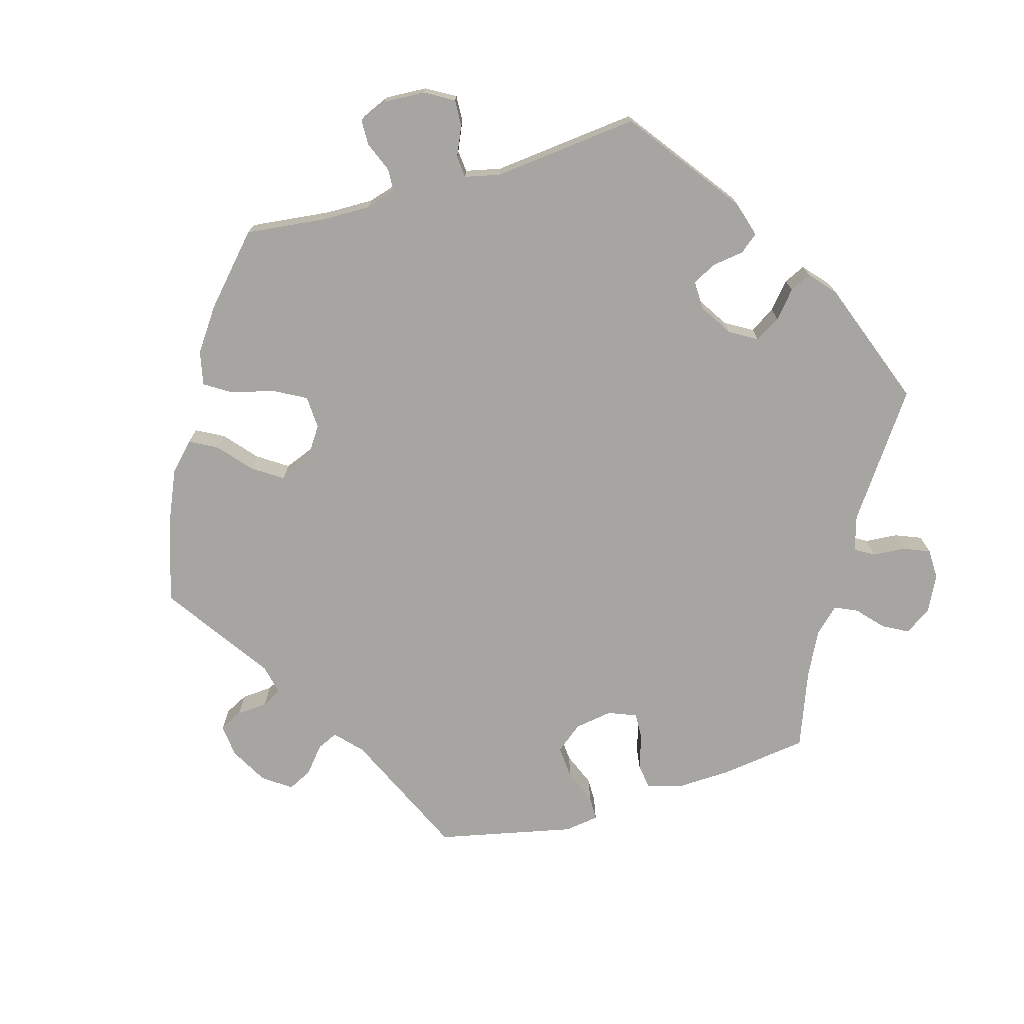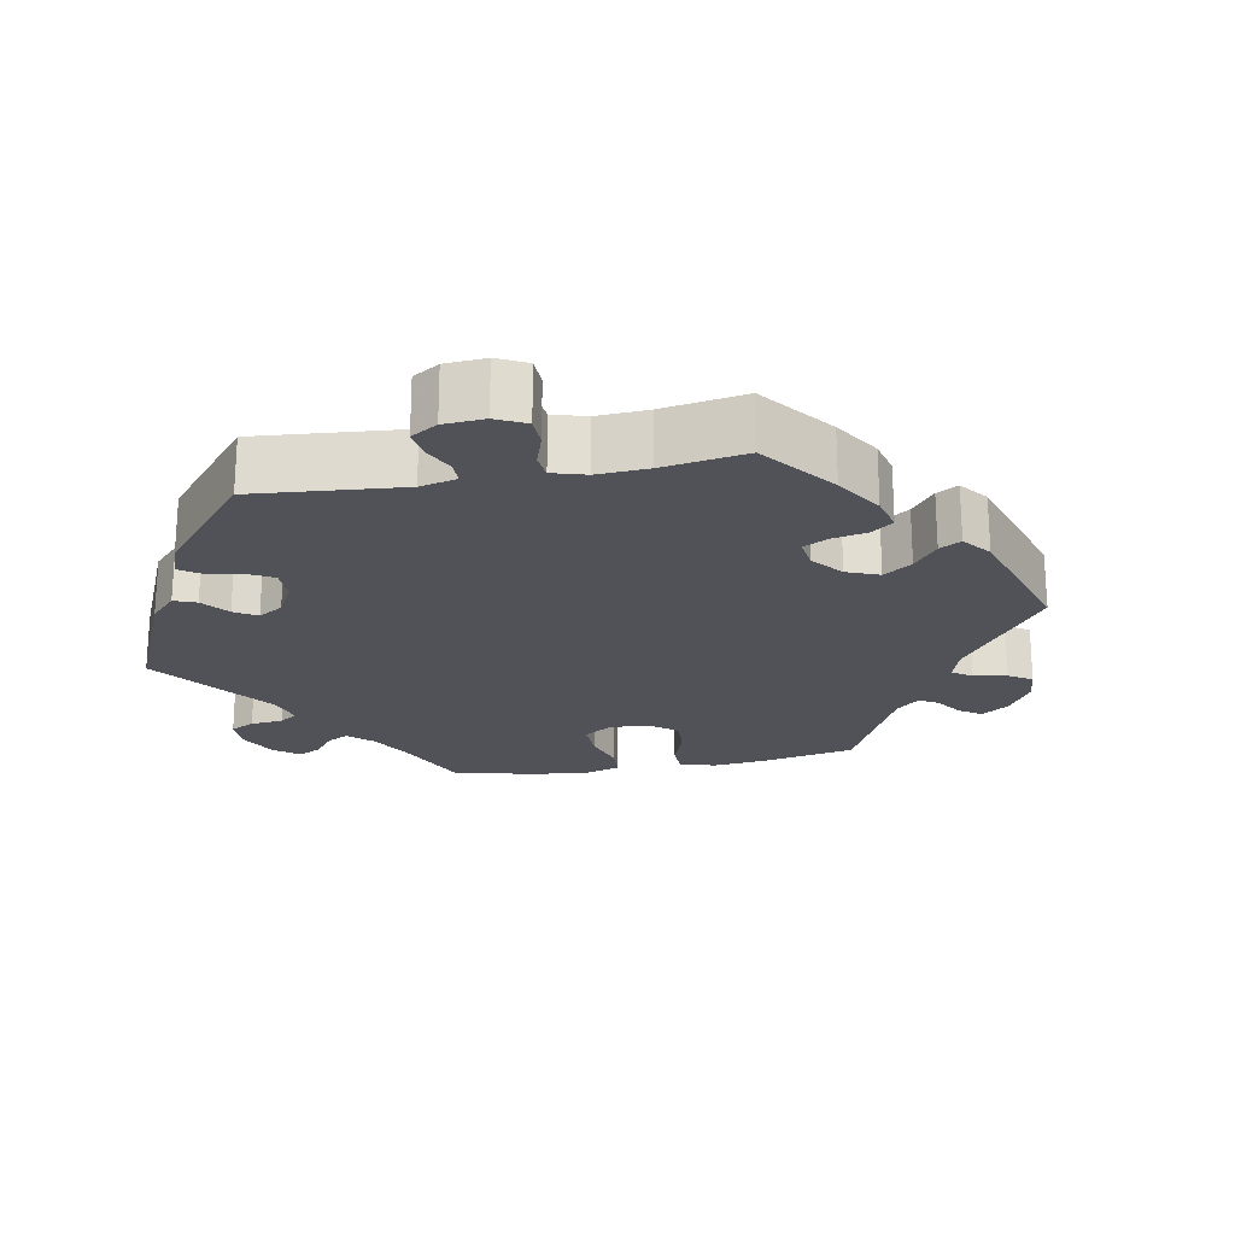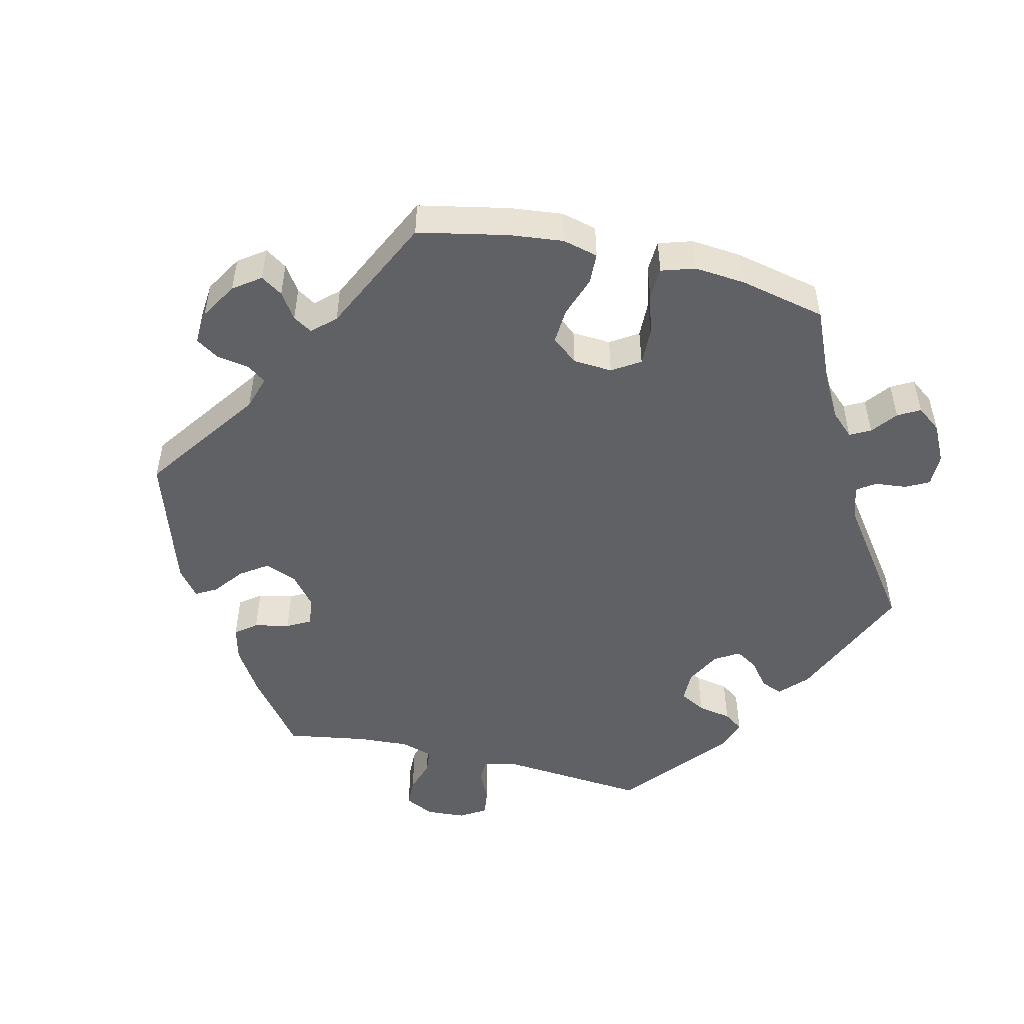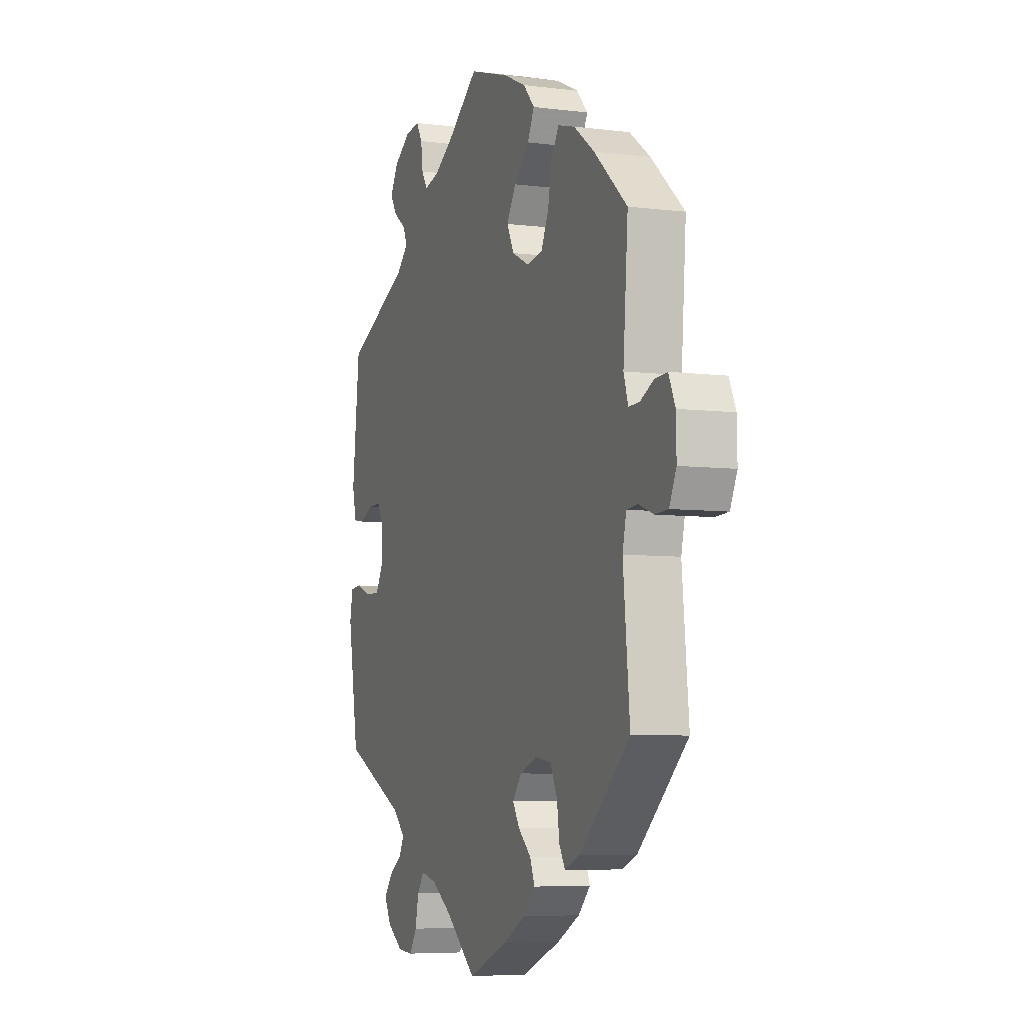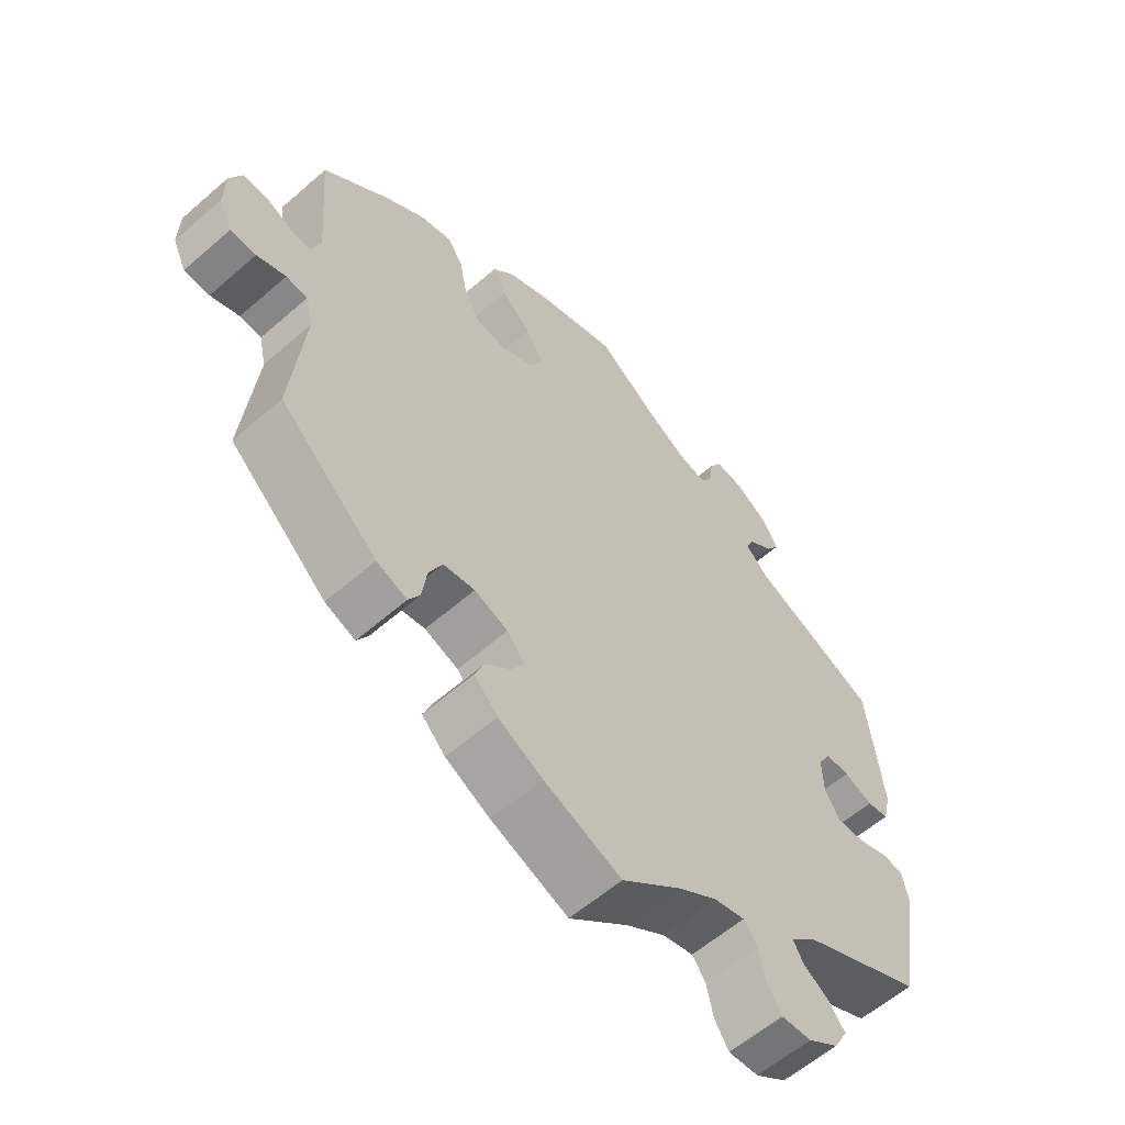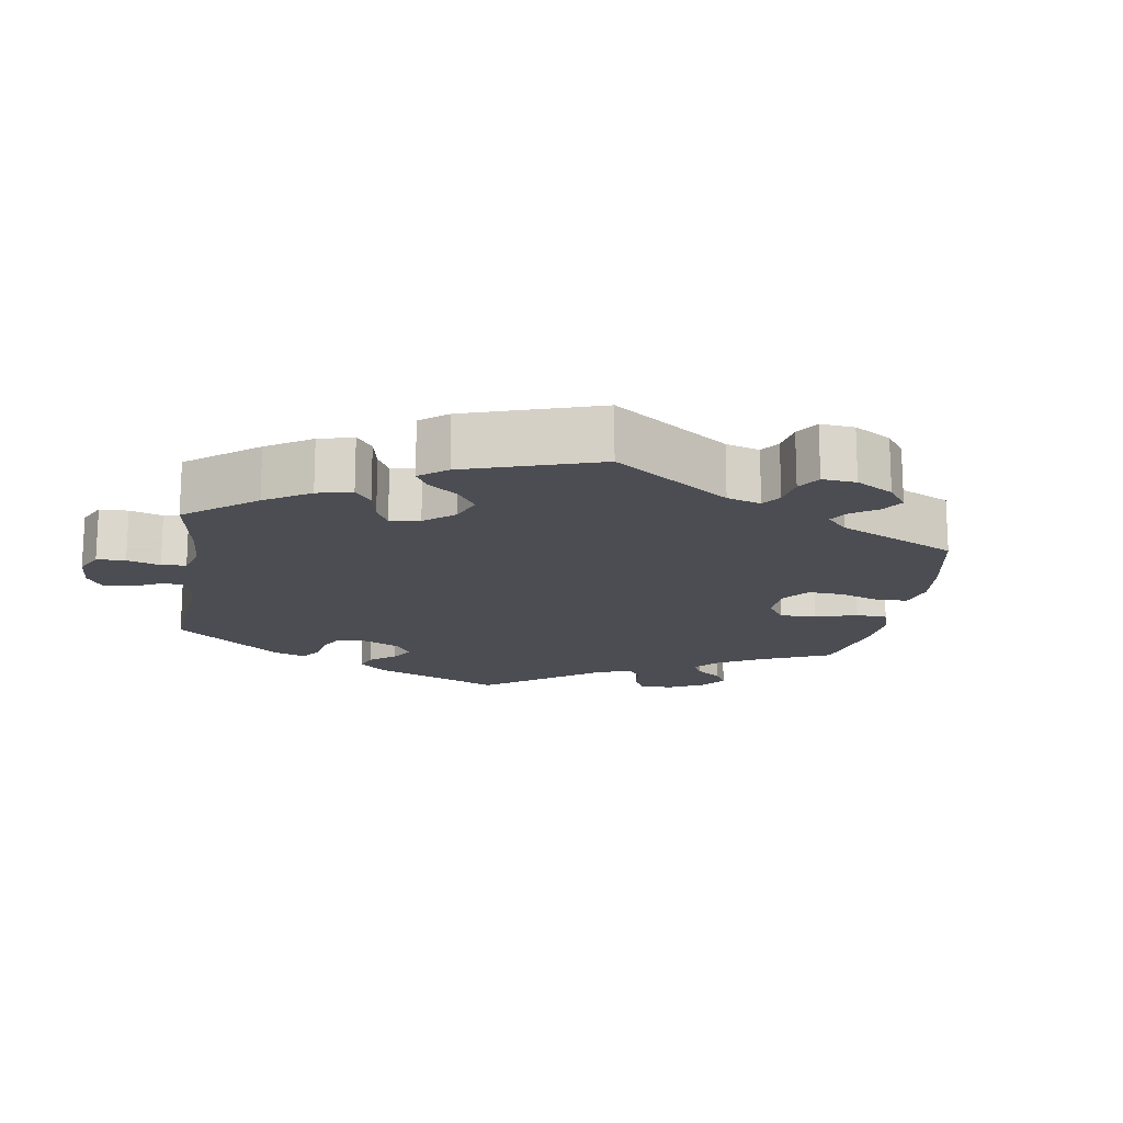
<metadata>
{"format":"obj","ext":"obj","renderer":"f3d","projection":"perspective","resolution":1024,"background":"white","views":[{"elev":-73.6,"azim":46.1,"up":"+Y"},{"elev":-21.6,"azim":160.6,"up":"+Y"},{"elev":-50.3,"azim":-43.4,"up":"+Y"},{"elev":-6.3,"azim":-110.6,"up":"+Z"},{"elev":-59.1,"azim":-48.1,"up":"+Z"},{"elev":-16.3,"azim":-129.1,"up":"+Y"}]}
</metadata>
<code>
v 0.091 0.07 0.511
v 0.148 0.07 0.477
v 0.191 0.07 0.467
v 0.208 0.07 0.494
v 0.214 0.07 0.538
v 0.232 0.07 0.568
v 0.274 0.07 0.563
v 0.323 0.07 0.531
v 0.346 0.07 0.491
v 0.326 0.07 0.46
v 0.29 0.07 0.434
v 0.277 0.07 0.406
v 0.314 0.07 0.372
v 0.5 0.07 0.289
v 0.522 0.07 0.094
v 0.51 0.07 0.044
v 0.478 0.07 0.039
v 0.435 0.07 0.056
v 0.399 0.07 0.057
v 0.38 0.07 0.022
v 0.382 0.07 -0.032
v 0.404 0.07 -0.07
v 0.445 0.07 -0.069
v 0.49 0.07 -0.053
v 0.523 0.07 -0.056
v 0.532 0.07 -0.102
v 0.5 0.07 -0.289
v 0.316 0.07 -0.375
v 0.279 0.07 -0.41
v 0.294 0.07 -0.437
v 0.332 0.07 -0.463
v 0.356 0.07 -0.494
v 0.336 0.07 -0.531
v 0.29 0.07 -0.562
v 0.245 0.07 -0.565
v 0.224 0.07 -0.531
v 0.214 0.07 -0.484
v 0.194 0.07 -0.456
v 0.148 0.07 -0.467
v 0.09 0.07 -0.505
v 0.001 0.07 -0.578
v -0.114 0.07 -0.531
v -0.18 0.07 -0.496
v -0.215 0.07 -0.46
v -0.201 0.07 -0.426
v -0.164 0.07 -0.393
v -0.144 0.07 -0.361
v -0.17 0.07 -0.328
v -0.22 0.07 -0.309
v -0.267 0.07 -0.316
v -0.287 0.07 -0.358
v -0.294 0.07 -0.409
v -0.311 0.07 -0.438
v -0.356 0.07 -0.42
v -0.501 0.07 -0.289
v -0.482 0.07 -0.093
v -0.493 0.07 -0.045
v -0.525 0.07 -0.042
v -0.568 0.07 -0.058
v -0.606 0.07 -0.056
v -0.626 0.07 -0.013
v -0.625 0.07 0.047
v -0.606 0.07 0.089
v -0.57 0.07 0.087
v -0.531 0.07 0.068
v -0.5 0.07 0.067
v -0.487 0.07 0.108
v -0.501 0.07 0.289
v -0.405 0.07 0.374
v -0.345 0.07 0.418
v -0.296 0.07 0.432
v -0.273 0.07 0.395
v -0.262 0.07 0.337
v -0.24 0.07 0.292
v -0.194 0.07 0.285
v -0.145 0.07 0.309
v -0.124 0.07 0.35
v -0.151 0.07 0.394
v -0.195 0.07 0.436
v -0.215 0.07 0.475
v -0.182 0.07 0.511
v -0.117 0.07 0.541
v 0 0.07 0.578
v 0.091 0 0.511
v 0.148 0 0.477
v 0.191 0 0.467
v 0.208 0 0.494
v 0.214 0 0.538
v 0.232 0 0.568
v 0.274 0 0.563
v 0.323 0 0.531
v 0.346 0 0.491
v 0.326 0 0.46
v 0.29 0 0.434
v 0.277 0 0.406
v 0.314 0 0.372
v 0.5 0 0.289
v 0.522 0 0.094
v 0.51 0 0.044
v 0.478 0 0.039
v 0.435 0 0.056
v 0.399 0 0.057
v 0.38 0 0.022
v 0.382 0 -0.032
v 0.404 0 -0.07
v 0.445 0 -0.069
v 0.49 0 -0.053
v 0.523 0 -0.056
v 0.532 0 -0.102
v 0.5 0 -0.289
v 0.316 0 -0.375
v 0.279 0 -0.41
v 0.294 0 -0.437
v 0.332 0 -0.463
v 0.356 0 -0.494
v 0.336 0 -0.531
v 0.29 0 -0.562
v 0.245 0 -0.565
v 0.224 0 -0.531
v 0.214 0 -0.484
v 0.194 0 -0.456
v 0.148 0 -0.467
v 0.09 0 -0.505
v 0.001 0 -0.578
v -0.114 0 -0.531
v -0.18 0 -0.496
v -0.215 0 -0.46
v -0.201 0 -0.426
v -0.164 0 -0.393
v -0.144 0 -0.361
v -0.17 0 -0.328
v -0.22 0 -0.309
v -0.267 0 -0.316
v -0.287 0 -0.358
v -0.294 0 -0.409
v -0.311 0 -0.438
v -0.356 0 -0.42
v -0.501 0 -0.289
v -0.482 0 -0.093
v -0.493 0 -0.045
v -0.525 0 -0.042
v -0.568 0 -0.058
v -0.606 0 -0.056
v -0.626 0 -0.013
v -0.625 0 0.047
v -0.606 0 0.089
v -0.57 0 0.087
v -0.531 0 0.068
v -0.5 0 0.067
v -0.487 0 0.108
v -0.501 0 0.289
v -0.405 0 0.374
v -0.345 0 0.418
v -0.296 0 0.432
v -0.273 0 0.395
v -0.262 0 0.337
v -0.24 0 0.292
v -0.194 0 0.285
v -0.145 0 0.309
v -0.124 0 0.35
v -0.151 0 0.394
v -0.195 0 0.436
v -0.215 0 0.475
v -0.182 0 0.511
v -0.117 0 0.541
v 0 0 0.578
f 82 83 1
f 81 82 1 2
f 78 79 80 81
f 77 78 81 2
f 76 77 2 3
f 75 76 3
f 70 71 72 73
f 70 73 74
f 67 68 69 70
f 66 67 70 74
f 62 63 64 65
f 62 65 66
f 61 62 66
f 58 59 60 61
f 57 58 61 66
f 56 57 66 74
f 51 52 53 54
f 50 51 54 55
f 49 50 55 56
f 43 44 45 46
f 43 46 47
f 40 41 42 43
f 39 40 43 47
f 38 39 47 48
f 34 35 36 37
f 34 37 38
f 33 34 38
f 30 31 32 33
f 29 30 33 38
f 28 29 38 48
f 23 24 25 26
f 22 23 26 27
f 21 22 27 28
f 15 16 17 18
f 13 14 15 18
f 12 13 18 19
f 8 9 10 11
f 8 11 12
f 7 8 12
f 4 5 6 7
f 3 4 7 12
f 75 3 12 19
f 20 21 28 48
f 49 56 74 75
f 48 49 75
f 19 20 48 75
f 84 166 165
f 85 84 165 164
f 164 163 162 161
f 85 164 161 160
f 86 85 160 159
f 86 159 158
f 156 155 154 153
f 157 156 153
f 153 152 151 150
f 157 153 150 149
f 148 147 146 145
f 149 148 145
f 149 145 144
f 144 143 142 141
f 149 144 141 140
f 157 149 140 139
f 137 136 135 134
f 138 137 134 133
f 139 138 133 132
f 129 128 127 126
f 130 129 126
f 126 125 124 123
f 130 126 123 122
f 131 130 122 121
f 120 119 118 117
f 121 120 117
f 121 117 116
f 116 115 114 113
f 121 116 113 112
f 131 121 112 111
f 109 108 107 106
f 110 109 106 105
f 111 110 105 104
f 101 100 99 98
f 101 98 97 96
f 102 101 96 95
f 94 93 92 91
f 95 94 91
f 95 91 90
f 90 89 88 87
f 95 90 87 86
f 102 95 86 158
f 131 111 104 103
f 158 157 139 132
f 158 132 131
f 158 131 103 102
f 1 84 85 2
f 2 85 86 3
f 3 86 87 4
f 4 87 88 5
f 5 88 89 6
f 6 89 90 7
f 7 90 91 8
f 8 91 92 9
f 9 92 93 10
f 10 93 94 11
f 11 94 95 12
f 12 95 96 13
f 13 96 97 14
f 14 97 98 15
f 15 98 99 16
f 16 99 100 17
f 17 100 101 18
f 18 101 102 19
f 19 102 103 20
f 20 103 104 21
f 21 104 105 22
f 22 105 106 23
f 23 106 107 24
f 24 107 108 25
f 25 108 109 26
f 26 109 110 27
f 27 110 111 28
f 28 111 112 29
f 29 112 113 30
f 30 113 114 31
f 31 114 115 32
f 32 115 116 33
f 33 116 117 34
f 34 117 118 35
f 35 118 119 36
f 36 119 120 37
f 37 120 121 38
f 38 121 122 39
f 39 122 123 40
f 40 123 124 41
f 41 124 125 42
f 42 125 126 43
f 43 126 127 44
f 44 127 128 45
f 45 128 129 46
f 46 129 130 47
f 47 130 131 48
f 48 131 132 49
f 49 132 133 50
f 50 133 134 51
f 51 134 135 52
f 52 135 136 53
f 53 136 137 54
f 54 137 138 55
f 55 138 139 56
f 56 139 140 57
f 57 140 141 58
f 58 141 142 59
f 59 142 143 60
f 60 143 144 61
f 61 144 145 62
f 62 145 146 63
f 63 146 147 64
f 64 147 148 65
f 65 148 149 66
f 66 149 150 67
f 67 150 151 68
f 68 151 152 69
f 69 152 153 70
f 70 153 154 71
f 71 154 155 72
f 72 155 156 73
f 73 156 157 74
f 74 157 158 75
f 75 158 159 76
f 76 159 160 77
f 77 160 161 78
f 78 161 162 79
f 79 162 163 80
f 80 163 164 81
f 81 164 165 82
f 82 165 166 83
f 83 166 84 1

</code>
